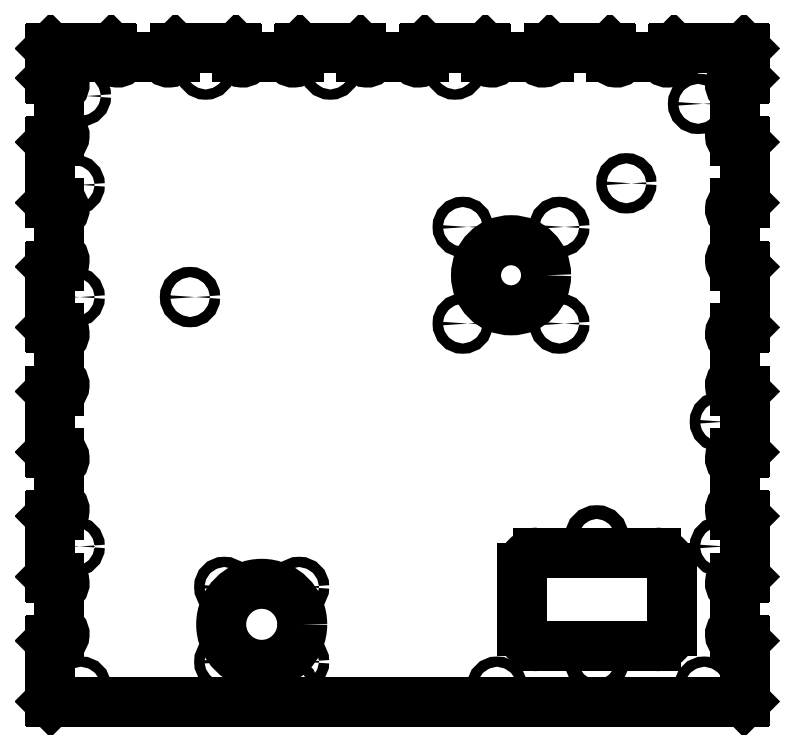
<metadata>
{"format":"dxf","ext":"dxf","renderer":"ezdxf+matplotlib","layout":"modelspace","background":"white","min_lineweight":24,"dpi":150}
</metadata>
<code>
0
SECTION
2
ENTITIES
0
LINE
8
0
10
0.25
20
40.03
30
0
11
3
21
40.03
31
0
0
LINE
8
0
10
0.25
20
40.03
30
-4.441e-16
11
-1.421e-14
21
40.28
31
-4.441e-16
0
LINE
8
0
10
0
20
59.72
30
0
11
0
21
40.28
31
0
0
LINE
8
0
10
-1.421e-14
20
59.72
30
0
11
0.25
21
59.97
31
0
0
LINE
8
0
10
3
20
59.98
30
0
11
0.25
21
59.98
31
0
0
ARC
8
0
10
3
20
61.73
30
0
40
1.75
50
270
51
442.8
0
ARC
8
0
10
3.25
20
63.71
30
0
40
0.25
50
180
51
262.8
0
LINE
8
0
10
3
20
76.29
30
0
11
3
21
63.71
31
0
0
ARC
8
0
10
3.25
20
76.29
30
0
40
0.25
50
97.18
51
180
0
ARC
8
0
10
3
20
78.28
30
0
40
1.75
50
277.2
51
450
0
LINE
8
0
10
0.25
20
80.03
30
0
11
3
21
80.03
31
0
0
LINE
8
0
10
0.25
20
80.03
30
-4.441e-16
11
-1.421e-14
21
80.28
31
-4.441e-16
0
LINE
8
0
10
0
20
99.72
30
0
11
0
21
80.28
31
0
0
LINE
8
0
10
-1.421e-14
20
99.72
30
0
11
0.25
21
99.97
31
0
0
LINE
8
0
10
3
20
99.97
30
0
11
0.25
21
99.97
31
0
0
ARC
8
0
10
3
20
101.7
30
0
40
1.75
50
270
51
442.8
0
ARC
8
0
10
3.25
20
103.7
30
0
40
0.25
50
180
51
262.8
0
LINE
8
0
10
3
20
116.3
30
0
11
3
21
103.7
31
0
0
ARC
8
0
10
3.25
20
116.3
30
0
40
0.25
50
97.18
51
180
0
ARC
8
0
10
3
20
118.3
30
0
40
1.75
50
277.2
51
450
0
LINE
8
0
10
0.25
20
120
30
0
11
3
21
120
31
0
0
LINE
8
0
10
0.25
20
120
30
-4.441e-16
11
-1.421e-14
21
120.3
31
-4.441e-16
0
LINE
8
0
10
0
20
139.7
30
0
11
0
21
120.3
31
0
0
LINE
8
0
10
-1.421e-14
20
139.7
30
0
11
0.25
21
140
31
0
0
LINE
8
0
10
3
20
140
30
0
11
0.25
21
140
31
0
0
ARC
8
0
10
3
20
141.7
30
0
40
1.75
50
270
51
442.8
0
ARC
8
0
10
3.25
20
143.7
30
0
40
0.25
50
180
51
262.8
0
LINE
8
0
10
3
20
156.3
30
0
11
3
21
143.7
31
0
0
ARC
8
0
10
3.25
20
156.3
30
0
40
0.25
50
97.18
51
180
0
ARC
8
0
10
3
20
158.3
30
0
40
1.75
50
277.2
51
450
0
LINE
8
0
10
0.25
20
160
30
0
11
3
21
160
31
0
0
LINE
8
0
10
0.25
20
160
30
-4.441e-16
11
-1.421e-14
21
160.3
31
-4.441e-16
0
LINE
8
0
10
0
20
179.7
30
0
11
0
21
160.3
31
0
0
LINE
8
0
10
-1.421e-14
20
179.7
30
0
11
0.25
21
180
31
0
0
LINE
8
0
10
3
20
180
30
0
11
0.25
21
180
31
0
0
ARC
8
0
10
3
20
181.7
30
0
40
1.75
50
270
51
442.8
0
ARC
8
0
10
3.25
20
183.7
30
0
40
0.25
50
180
51
262.8
0
LINE
8
0
10
3
20
196.3
30
0
11
3
21
183.7
31
0
0
ARC
8
0
10
3.25
20
196.3
30
0
40
0.25
50
97.18
51
180
0
ARC
8
0
10
3
20
198.3
30
0
40
1.75
50
277.2
51
450
0
LINE
8
0
10
0.25
20
200
30
0
11
3
21
200
31
0
0
LINE
8
0
10
0.25
20
200
30
-4.441e-16
11
0
21
200.3
31
-4.441e-16
0
LINE
8
0
10
0
20
209.8
30
0
11
0
21
200.3
31
0
0
LINE
8
0
10
0
20
209.8
30
0
11
0.25
21
210
31
0
0
LINE
8
0
10
19.72
20
210
30
0
11
0.25
21
210
31
0
0
LINE
8
0
10
19.72
20
210
30
0
11
19.97
21
209.8
31
0
0
LINE
8
0
10
19.97
20
207
30
0
11
19.97
21
209.8
31
0
0
ARC
8
0
10
21.72
20
207
30
0
40
1.75
50
180
51
352.8
0
ARC
8
0
10
23.71
20
206.8
30
0
40
0.25
50
90
51
172.8
0
LINE
8
0
10
36.29
20
207
30
0
11
23.71
21
207
31
0
0
ARC
8
0
10
36.29
20
206.8
30
0
40
0.25
50
7.181
51
90
0
ARC
8
0
10
38.28
20
207
30
0
40
1.75
50
187.2
51
360
0
LINE
8
0
10
40.03
20
209.8
30
0
11
40.03
21
207
31
0
0
LINE
8
0
10
40.03
20
209.8
30
-4.441e-16
11
40.28
21
210
31
-4.441e-16
0
LINE
8
0
10
59.72
20
210
30
0
11
40.28
21
210
31
0
0
LINE
8
0
10
59.72
20
210
30
0
11
59.97
21
209.8
31
0
0
LINE
8
0
10
59.98
20
207
30
0
11
59.98
21
209.8
31
0
0
ARC
8
0
10
61.73
20
207
30
0
40
1.75
50
180
51
352.8
0
ARC
8
0
10
63.71
20
206.8
30
0
40
0.25
50
90
51
172.8
0
LINE
8
0
10
76.29
20
207
30
0
11
63.71
21
207
31
0
0
ARC
8
0
10
76.29
20
206.8
30
0
40
0.25
50
7.181
51
90
0
ARC
8
0
10
78.28
20
207
30
0
40
1.75
50
187.2
51
360
0
LINE
8
0
10
80.03
20
209.8
30
0
11
80.03
21
207
31
0
0
LINE
8
0
10
80.03
20
209.8
30
-4.441e-16
11
80.28
21
210
31
-4.441e-16
0
LINE
8
0
10
99.72
20
210
30
0
11
80.28
21
210
31
0
0
LINE
8
0
10
99.72
20
210
30
0
11
99.97
21
209.8
31
0
0
LINE
8
0
10
99.97
20
207
30
0
11
99.97
21
209.8
31
0
0
ARC
8
0
10
101.7
20
207
30
0
40
1.75
50
180
51
352.8
0
ARC
8
0
10
103.7
20
206.8
30
0
40
0.25
50
90
51
172.8
0
LINE
8
0
10
116.3
20
207
30
0
11
103.7
21
207
31
0
0
ARC
8
0
10
116.3
20
206.8
30
0
40
0.25
50
7.181
51
90
0
ARC
8
0
10
118.3
20
207
30
0
40
1.75
50
187.2
51
360
0
LINE
8
0
10
120
20
209.8
30
0
11
120
21
207
31
0
0
LINE
8
0
10
120
20
209.8
30
-4.441e-16
11
120.3
21
210
31
-4.441e-16
0
LINE
8
0
10
139.7
20
210
30
0
11
120.3
21
210
31
0
0
LINE
8
0
10
139.7
20
210
30
0
11
140
21
209.8
31
0
0
LINE
8
0
10
140
20
207
30
0
11
140
21
209.8
31
0
0
ARC
8
0
10
141.7
20
207
30
0
40
1.75
50
180
51
352.8
0
ARC
8
0
10
143.7
20
206.8
30
0
40
0.25
50
90
51
172.8
0
LINE
8
0
10
156.3
20
207
30
0
11
143.7
21
207
31
0
0
ARC
8
0
10
156.3
20
206.8
30
0
40
0.25
50
7.181
51
90
0
ARC
8
0
10
158.3
20
207
30
0
40
1.75
50
187.2
51
360
0
LINE
8
0
10
160
20
209.8
30
0
11
160
21
207
31
0
0
LINE
8
0
10
160
20
209.8
30
-4.441e-16
11
160.3
21
210
31
-4.441e-16
0
LINE
8
0
10
179.7
20
210
30
0
11
160.3
21
210
31
0
0
LINE
8
0
10
179.7
20
210
30
0
11
180
21
209.8
31
0
0
LINE
8
0
10
180
20
207
30
0
11
180
21
209.8
31
0
0
ARC
8
0
10
181.7
20
207
30
0
40
1.75
50
180
51
352.8
0
ARC
8
0
10
183.7
20
206.8
30
0
40
0.25
50
90
51
172.8
0
LINE
8
0
10
196.3
20
207
30
0
11
183.7
21
207
31
0
0
ARC
8
0
10
196.3
20
206.8
30
0
40
0.25
50
7.181
51
90
0
ARC
8
0
10
198.3
20
207
30
0
40
1.75
50
187.2
51
360
0
LINE
8
0
10
200
20
209.8
30
0
11
200
21
207
31
0
0
LINE
8
0
10
200
20
209.8
30
-4.441e-16
11
200.3
21
210
31
-4.441e-16
0
LINE
8
0
10
222.8
20
210
30
0
11
200.3
21
210
31
0
0
LINE
8
0
10
222.8
20
210
30
0
11
223
21
209.8
31
0
0
LINE
8
0
10
223
20
200.3
30
0
11
223
21
209.8
31
0
0
LINE
8
0
10
223
20
200.3
30
0
11
222.8
21
200
31
0
0
LINE
8
0
10
220
20
200
30
0
11
222.8
21
200
31
0
0
ARC
8
0
10
220
20
198.3
30
0
40
1.75
50
90
51
262.8
0
ARC
8
0
10
219.8
20
196.3
30
0
40
0.25
50
0
51
82.82
0
LINE
8
0
10
220
20
183.7
30
0
11
220
21
196.3
31
0
0
ARC
8
0
10
219.8
20
183.7
30
0
40
0.25
50
-82.82
51
0
0
ARC
8
0
10
220
20
181.7
30
0
40
1.75
50
97.18
51
270
0
LINE
8
0
10
222.8
20
180
30
0
11
220
21
180
31
0
0
LINE
8
0
10
222.8
20
180
30
-4.441e-16
11
223
21
179.7
31
-4.441e-16
0
LINE
8
0
10
223
20
160.3
30
0
11
223
21
179.7
31
0
0
LINE
8
0
10
223
20
160.3
30
0
11
222.8
21
160
31
0
0
LINE
8
0
10
220
20
160
30
0
11
222.8
21
160
31
0
0
ARC
8
0
10
220
20
158.3
30
0
40
1.75
50
90
51
262.8
0
ARC
8
0
10
219.8
20
156.3
30
0
40
0.25
50
0
51
82.82
0
LINE
8
0
10
220
20
143.7
30
0
11
220
21
156.3
31
0
0
ARC
8
0
10
219.8
20
143.7
30
0
40
0.25
50
-82.82
51
0
0
ARC
8
0
10
220
20
141.7
30
0
40
1.75
50
97.18
51
270
0
LINE
8
0
10
222.8
20
140
30
0
11
220
21
140
31
0
0
LINE
8
0
10
222.8
20
140
30
-4.441e-16
11
223
21
139.7
31
-4.441e-16
0
LINE
8
0
10
223
20
120.3
30
0
11
223
21
139.7
31
0
0
LINE
8
0
10
223
20
120.3
30
0
11
222.8
21
120
31
0
0
LINE
8
0
10
220
20
120
30
0
11
222.8
21
120
31
0
0
ARC
8
0
10
220
20
118.3
30
0
40
1.75
50
90
51
262.8
0
ARC
8
0
10
219.8
20
116.3
30
0
40
0.25
50
0
51
82.82
0
LINE
8
0
10
220
20
103.7
30
0
11
220
21
116.3
31
0
0
ARC
8
0
10
219.8
20
103.7
30
0
40
0.25
50
-82.82
51
0
0
ARC
8
0
10
220
20
101.7
30
0
40
1.75
50
97.18
51
270
0
LINE
8
0
10
222.8
20
99.97
30
0
11
220
21
99.97
31
0
0
LINE
8
0
10
222.8
20
99.97
30
-4.441e-16
11
223
21
99.72
31
-4.441e-16
0
LINE
8
0
10
223
20
80.27
30
0
11
223
21
99.72
31
0
0
LINE
8
0
10
223
20
80.27
30
0
11
222.8
21
80.02
31
0
0
LINE
8
0
10
220
20
80.03
30
0
11
222.8
21
80.03
31
0
0
ARC
8
0
10
220
20
78.28
30
0
40
1.75
50
90
51
262.8
0
ARC
8
0
10
219.8
20
76.29
30
0
40
0.25
50
0
51
82.82
0
LINE
8
0
10
220
20
63.71
30
0
11
220
21
76.29
31
0
0
ARC
8
0
10
219.8
20
63.71
30
0
40
0.25
50
-82.82
51
0
0
ARC
8
0
10
220
20
61.73
30
0
40
1.75
50
97.18
51
270
0
LINE
8
0
10
222.8
20
59.98
30
0
11
220
21
59.98
31
0
0
LINE
8
0
10
222.8
20
59.97
30
-4.441e-16
11
223
21
59.72
31
-4.441e-16
0
LINE
8
0
10
223
20
40.28
30
0
11
223
21
59.73
31
0
0
LINE
8
0
10
223
20
40.28
30
0
11
222.8
21
40.03
31
0
0
LINE
8
0
10
220
20
40.03
30
0
11
222.8
21
40.03
31
0
0
ARC
8
0
10
220
20
38.28
30
0
40
1.75
50
90
51
262.8
0
ARC
8
0
10
219.8
20
36.29
30
0
40
0.25
50
0
51
82.82
0
LINE
8
0
10
220
20
23.71
30
0
11
220
21
36.29
31
0
0
ARC
8
0
10
219.8
20
23.71
30
0
40
0.25
50
-82.82
51
0
0
ARC
8
0
10
220
20
21.72
30
0
40
1.75
50
97.18
51
270
0
LINE
8
0
10
222.8
20
19.97
30
0
11
220
21
19.97
31
0
0
LINE
8
0
10
223
20
19.72
30
-4.441e-16
11
222.8
21
19.97
31
-4.441e-16
0
LINE
8
0
10
223
20
0.25
30
0
11
223
21
19.72
31
0
0
LINE
8
0
10
222.8
20
0
30
0
11
223
21
0.25
31
0
0
LINE
8
0
10
0.25
20
0
30
0
11
222.8
21
0
31
0
0
LINE
8
0
10
0.25
20
0
30
0
11
0
21
0.25
31
0
0
LINE
8
0
10
0
20
19.72
30
0
11
0
21
0.25
31
0
0
LINE
8
0
10
0
20
19.72
30
0
11
0.25
21
19.97
31
0
0
LINE
8
0
10
3
20
19.97
30
0
11
0.25
21
19.97
31
0
0
ARC
8
0
10
3
20
21.72
30
0
40
1.75
50
270
51
442.8
0
ARC
8
0
10
3.25
20
23.71
30
0
40
0.25
50
180
51
262.8
0
LINE
8
0
10
3
20
36.29
30
0
11
3
21
23.71
31
0
0
ARC
8
0
10
3.25
20
36.29
30
0
40
0.25
50
97.18
51
180
0
ARC
8
0
10
3
20
38.28
30
0
40
1.75
50
277.2
51
450
0
CIRCLE
8
0
10
10
20
5
30
0
40
1.65
0
CIRCLE
8
0
10
56
20
13
30
0
40
1.65
0
CIRCLE
8
0
10
8
20
50
30
0
40
1.65
0
CIRCLE
8
0
10
56
20
37
30
0
40
1.65
0
CIRCLE
8
0
10
76.5
20
5
30
0
40
1.65
0
CIRCLE
8
0
10
80
20
13
30
0
40
1.65
0
CIRCLE
8
0
10
68
20
25
30
0
40
13
0
CIRCLE
8
0
10
80
20
37
30
0
40
1.65
0
CIRCLE
8
0
10
143.5
20
5
30
0
40
1.65
0
CIRCLE
8
0
10
175.5
20
13
30
0
40
2.2
0
CIRCLE
8
0
10
210
20
5
30
0
40
1.65
0
LINE
8
0
10
151.5
20
43
30
0
11
151.5
21
23
31
0
0
ARC
8
0
10
156.5
20
23
30
0
40
5
50
180
51
270
0
LINE
8
0
10
194.5
20
18
30
0
11
156.5
21
18
31
0
0
ARC
8
0
10
194.5
20
23
30
0
40
5
50
270
51
360
0
LINE
8
0
10
199.5
20
43
30
0
11
199.5
21
23
31
0
0
ARC
8
0
10
194.5
20
43
30
0
40
5
50
0
51
90
0
LINE
8
0
10
194.5
20
48
30
0
11
156.5
21
48
31
0
0
ARC
8
0
10
156.5
20
43
30
0
40
5
50
90
51
180
0
CIRCLE
8
0
10
175.5
20
53
30
0
40
2.2
0
CIRCLE
8
0
10
215
20
50
30
0
40
1.65
0
CIRCLE
8
0
10
215
20
90
30
0
40
1.65
0
CIRCLE
8
0
10
8
20
130
30
0
40
1.65
0
CIRCLE
8
0
10
45
20
130
30
0
40
1.65
0
CIRCLE
8
0
10
8
20
166
30
0
40
1.65
0
CIRCLE
8
0
10
10
20
194.5
30
0
40
1.65
0
CIRCLE
8
0
10
50
20
203
30
0
40
1.65
0
CIRCLE
8
0
10
90
20
203
30
0
40
1.65
0
CIRCLE
8
0
10
132.5
20
121.5
30
0
40
1.65
0
CIRCLE
8
0
10
163.5
20
121.5
30
0
40
1.65
0
CIRCLE
8
0
10
132.5
20
152.5
30
0
40
1.65
0
CIRCLE
8
0
10
148
20
137
30
0
40
11.25
0
CIRCLE
8
0
10
163.5
20
152.5
30
0
40
1.65
0
CIRCLE
8
0
10
130
20
203
30
0
40
1.65
0
CIRCLE
8
0
10
185
20
166.5
30
0
40
1.65
0
CIRCLE
8
0
10
208
20
192
30
0
40
1.65
0
ENDSEC
0
EOF

</code>
